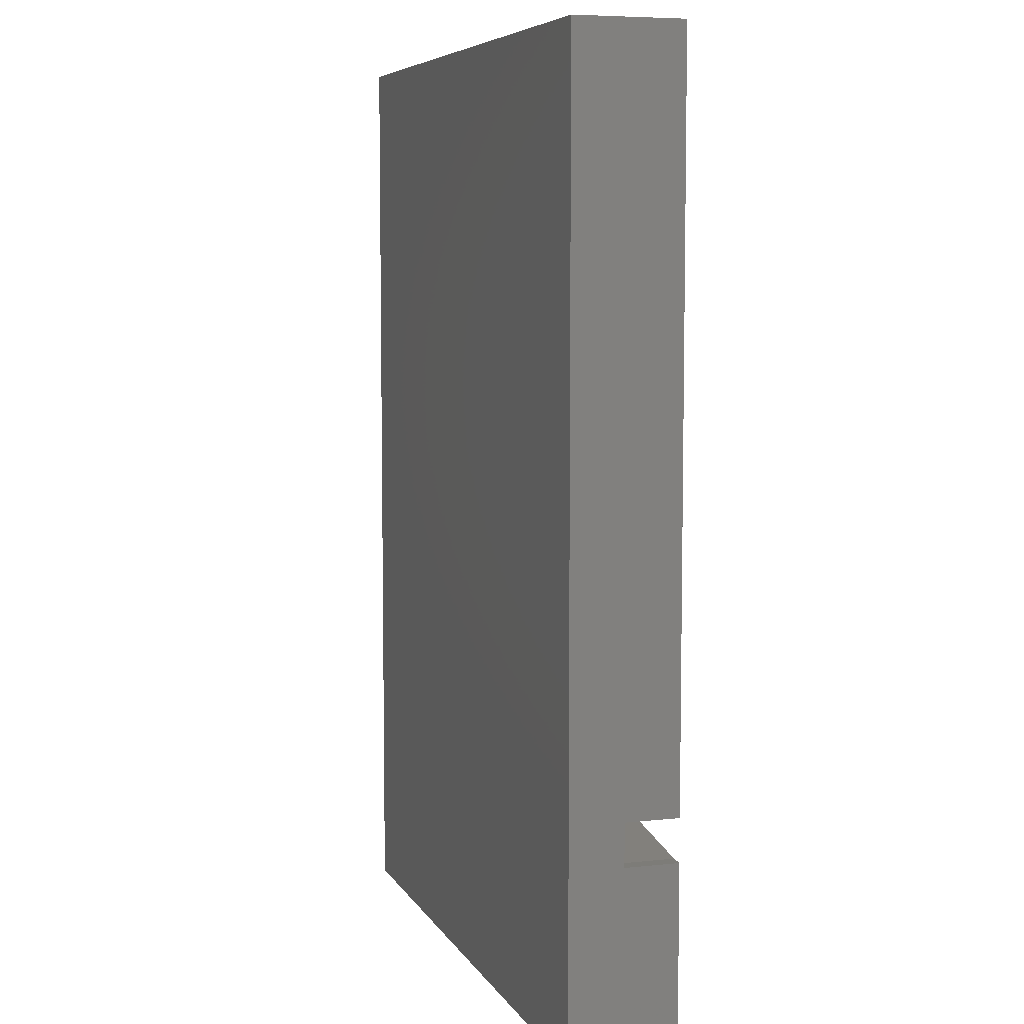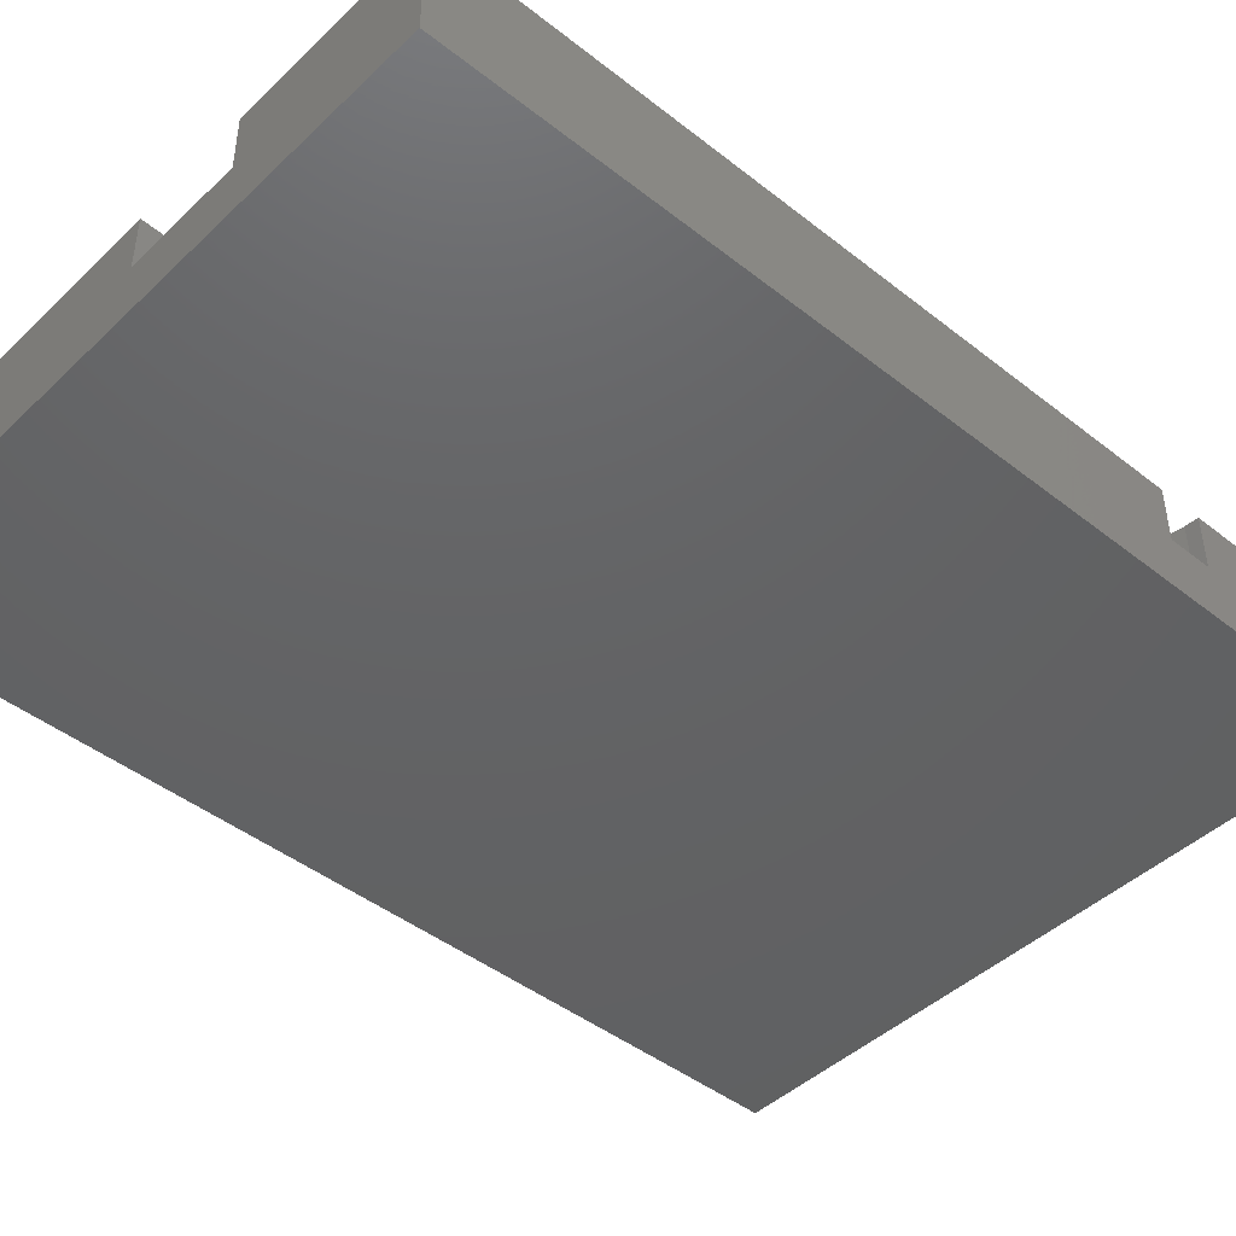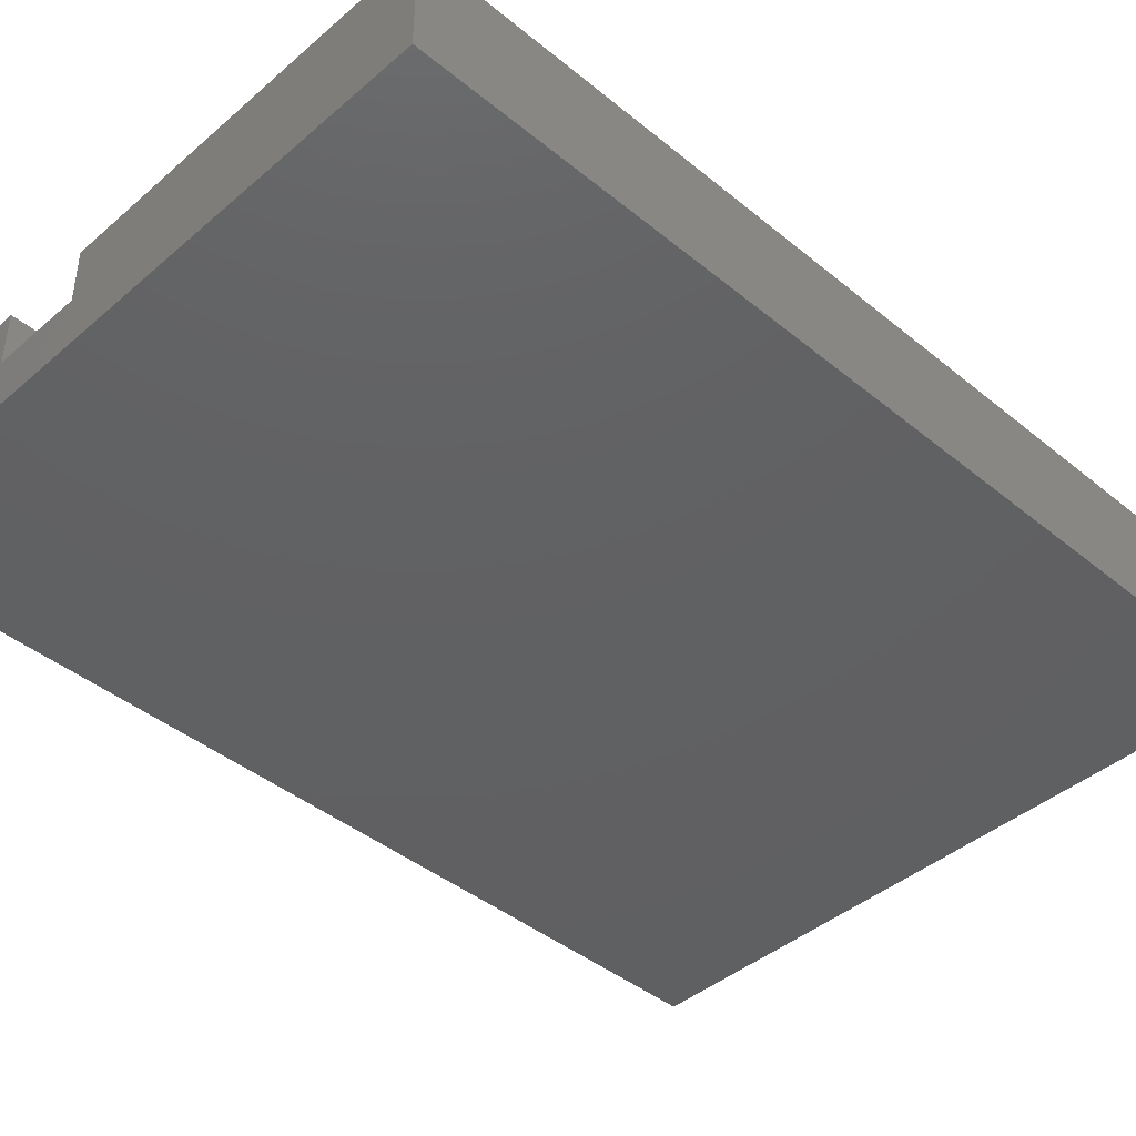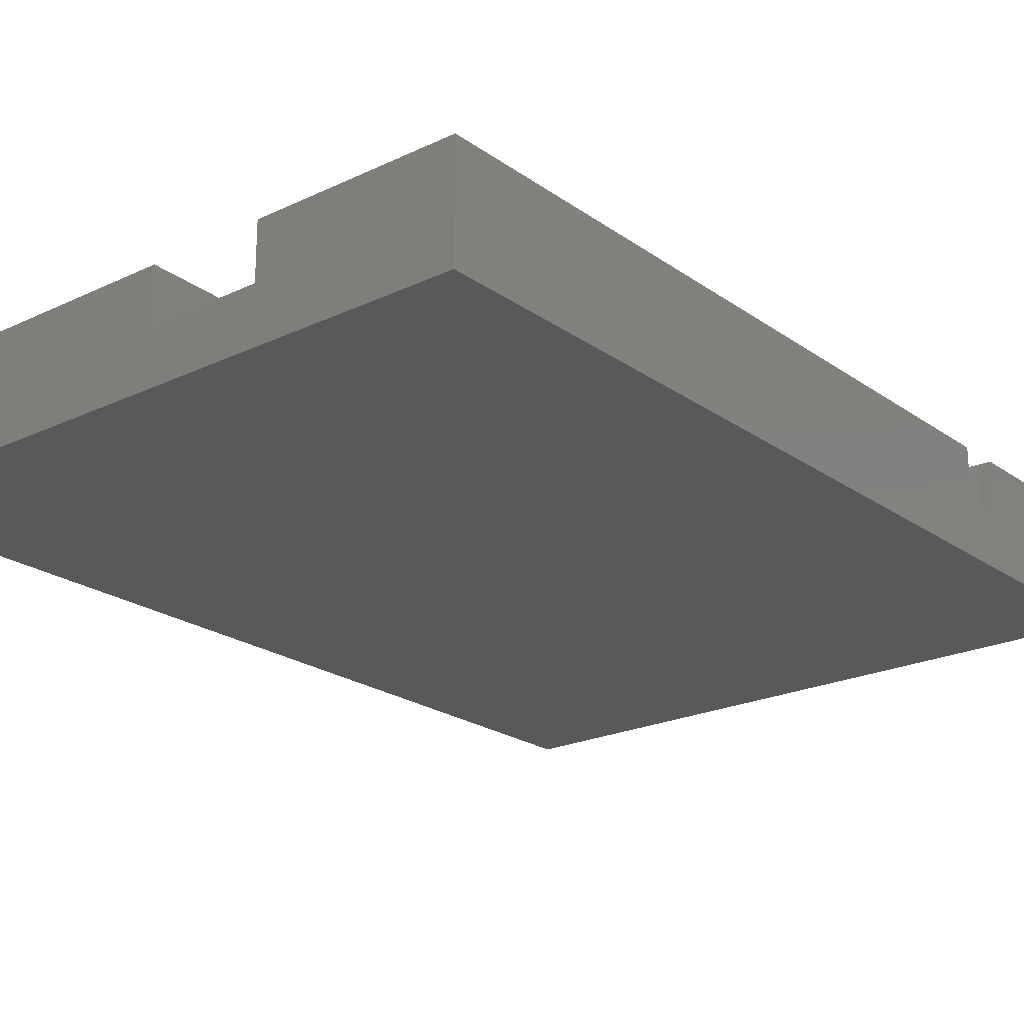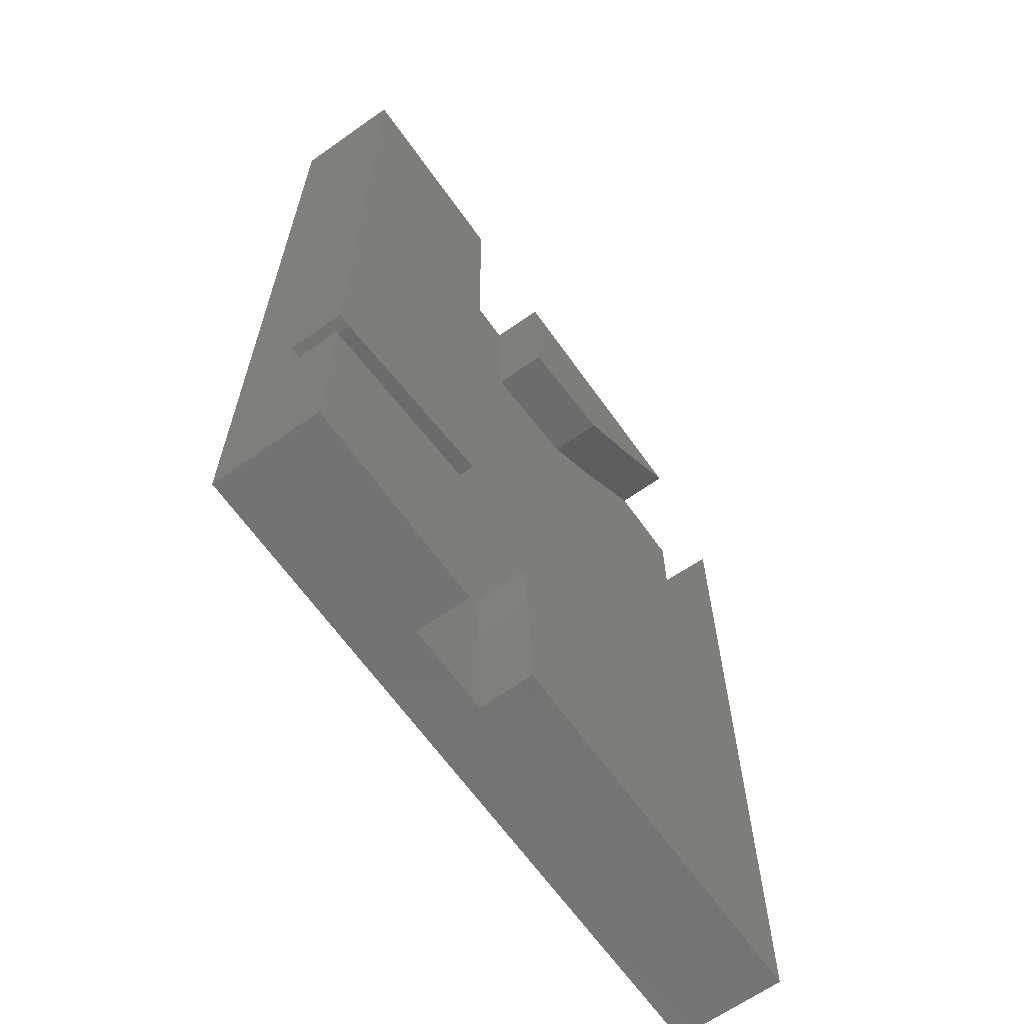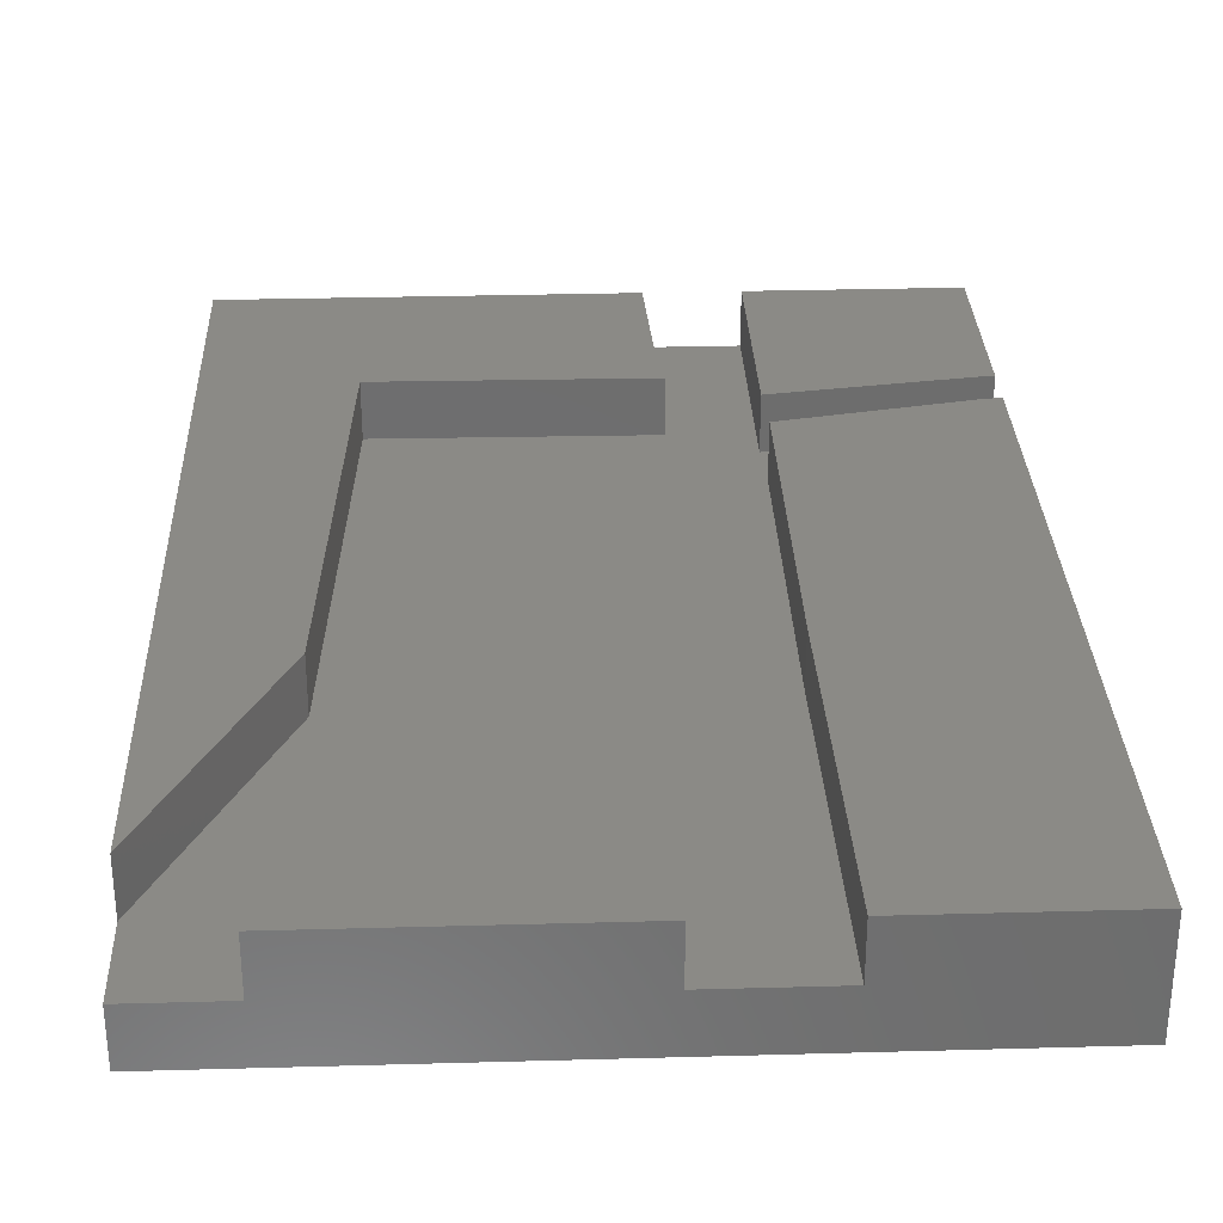
<metadata>
{"format":"stl","ext":"stl","renderer":"f3d","projection":"perspective","resolution":1024,"background":"white","views":[{"elev":6.7,"azim":-107.7,"up":"+Y"},{"elev":-44.7,"azim":-132.4,"up":"+Z"},{"elev":-42.4,"azim":45.7,"up":"+Z"},{"elev":-22.1,"azim":-140.5,"up":"+Z"},{"elev":-65.1,"azim":-54.6,"up":"+Y"},{"elev":30.4,"azim":177.7,"up":"+Z"}]}
</metadata>
<code>
# stl→obj: 48 verts, 92 faces
v -12.5 -17.5 0
v -12.5 -17.5 4
v -12.5 -10.72 2
v -12.5 17.5 0
v -12.5 -9.153 4
v -12.5 -9.153 2
v -12.5 17.5 4
v -12.5 -10.72 4
v -1.729 -17.5 2
v 12.5 -17.5 0
v -5.037 -17.5 2
v -5.037 -17.5 4
v 12.5 -17.5 4
v -1.729 -17.5 4
v 12.5 17.5 0
v -5.209 17.5 2
v -1.002 17.5 4
v -1.002 17.5 2
v 12.5 17.5 2
v 9.238 17.5 2
v 9.238 17.5 4
v -5.209 17.5 4
v -12.01 -9.153 4
v -5.085 4.484 4
v -5.134 -7.806 4
v -12.01 -9.153 2
v -5.037 -9.687 2
v -1.89 -13.34 2
v -5.134 -7.806 2
v 8.334 5.254 2
v -2.131 -10.99 2
v 7.431 -11.1 2
v -12.01 -10.7 2
v -5.085 4.484 2
v 3.448 12.71 2
v -0.8247 12.05 2
v 6.254 14.9 2
v 12.5 14.29 2
v -12.01 -10.7 4
v -5.037 -9.687 4
v -1.89 -13.34 4
v 7.431 -11.1 4
v -2.131 -10.99 4
v 8.334 5.254 4
v 12.5 14.29 4
v 6.254 14.9 4
v -0.8247 12.05 4
v 3.448 12.71 4
f 1 2 3
f 1 3 4
f 5 4 6
f 3 6 4
f 4 5 7
f 3 2 8
f 9 1 10
f 11 12 2
f 13 14 10
f 11 1 9
f 2 1 11
f 14 9 10
f 1 4 10
f 10 4 15
f 4 7 16
f 4 16 15
f 17 15 18
f 16 18 15
f 19 15 20
f 20 17 21
f 15 17 20
f 16 7 22
f 7 5 23
f 24 7 25
f 25 7 23
f 22 7 24
f 26 23 5
f 6 26 5
f 9 27 11
f 28 27 9
f 29 27 30
f 31 27 28
f 32 27 31
f 30 27 32
f 29 26 33
f 34 35 36
f 18 34 36
f 33 27 29
f 6 33 26
f 3 33 6
f 16 34 18
f 34 37 35
f 34 20 37
f 34 19 20
f 34 38 19
f 34 30 38
f 34 29 30
f 39 33 8
f 8 33 3
f 8 2 12
f 39 8 12
f 40 39 12
f 27 40 12
f 11 27 12
f 14 41 9
f 9 41 28
f 42 43 41
f 14 42 41
f 44 42 45
f 14 13 42
f 13 45 42
f 13 10 15
f 38 13 15
f 19 38 15
f 38 45 13
f 20 21 46
f 37 20 46
f 21 17 47
f 46 21 48
f 48 21 47
f 47 17 36
f 36 17 18
f 22 24 34
f 16 22 34
f 34 24 25
f 29 34 25
f 29 25 23
f 26 29 23
f 40 27 39
f 39 27 33
f 35 48 47
f 36 35 47
f 37 46 48
f 35 37 48
f 45 38 44
f 44 38 30
f 44 30 42
f 42 30 32
f 42 32 43
f 43 32 31
f 41 43 28
f 28 43 31

</code>
